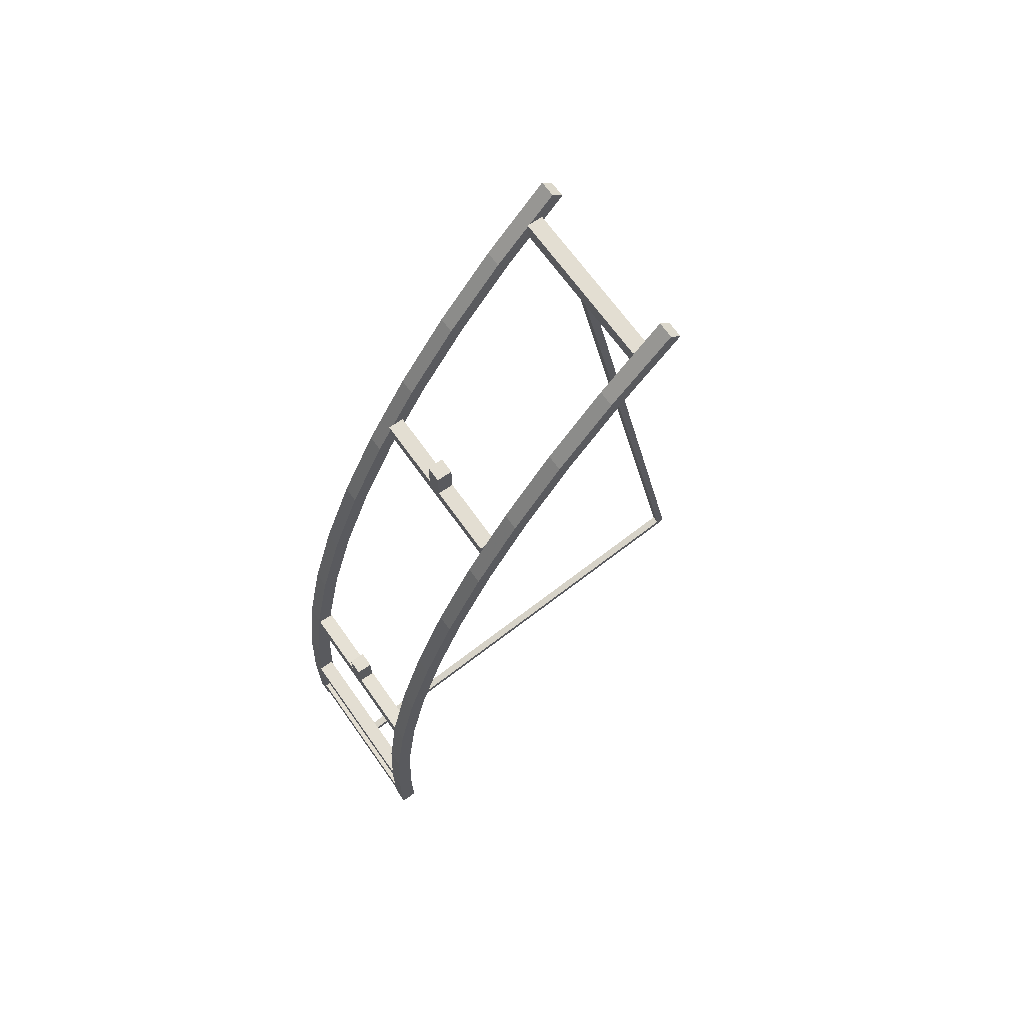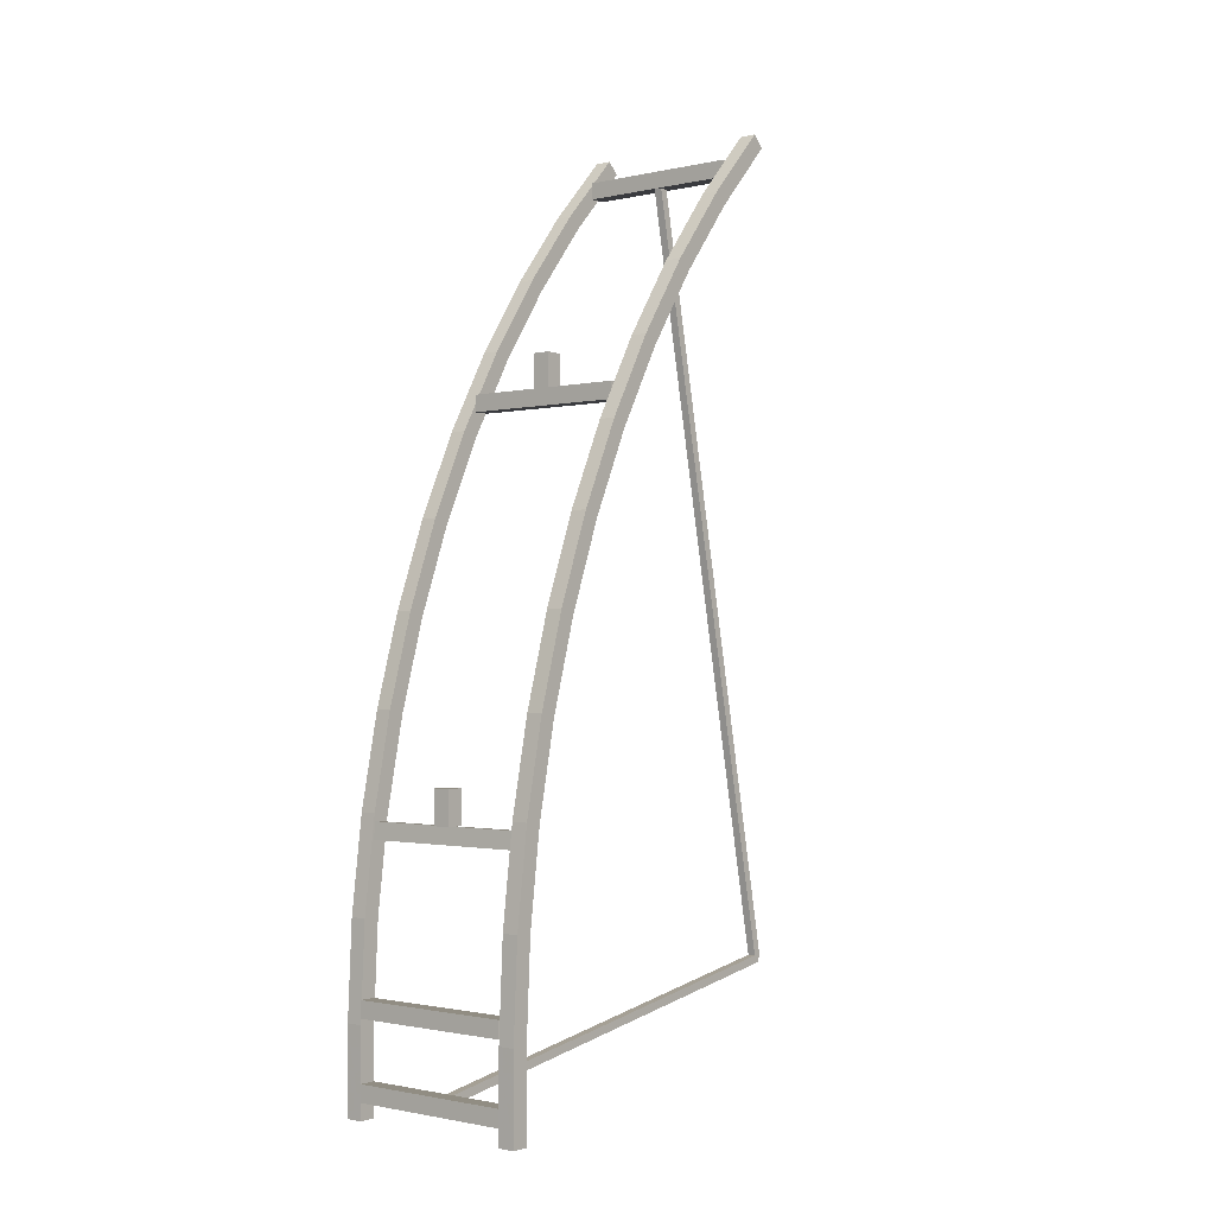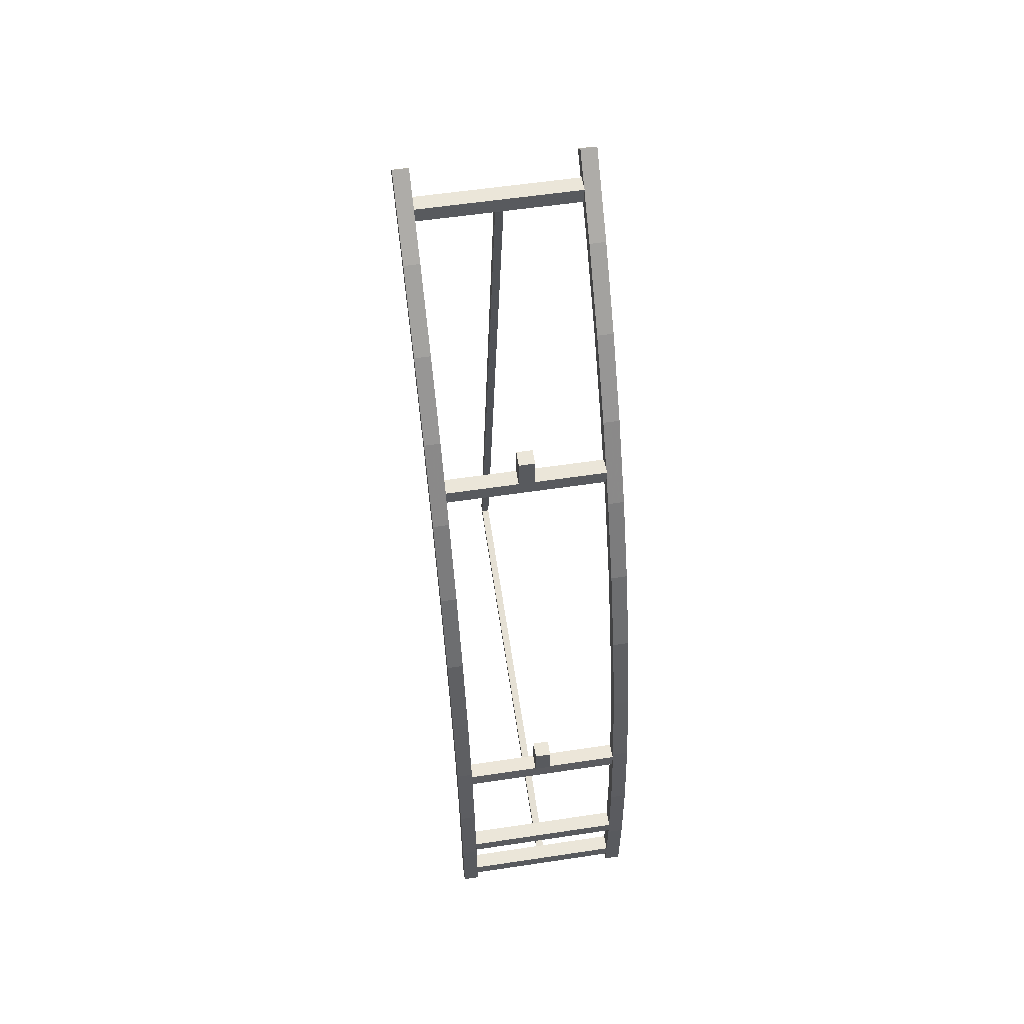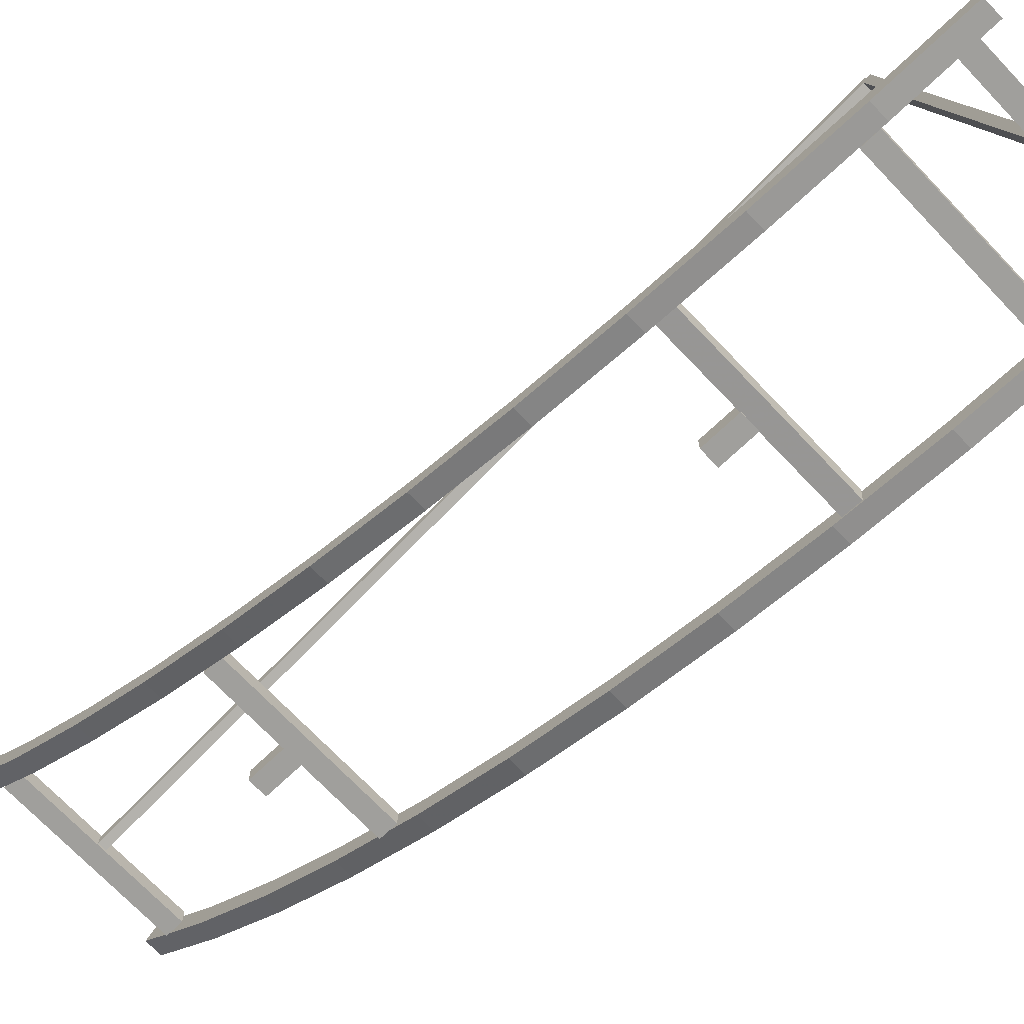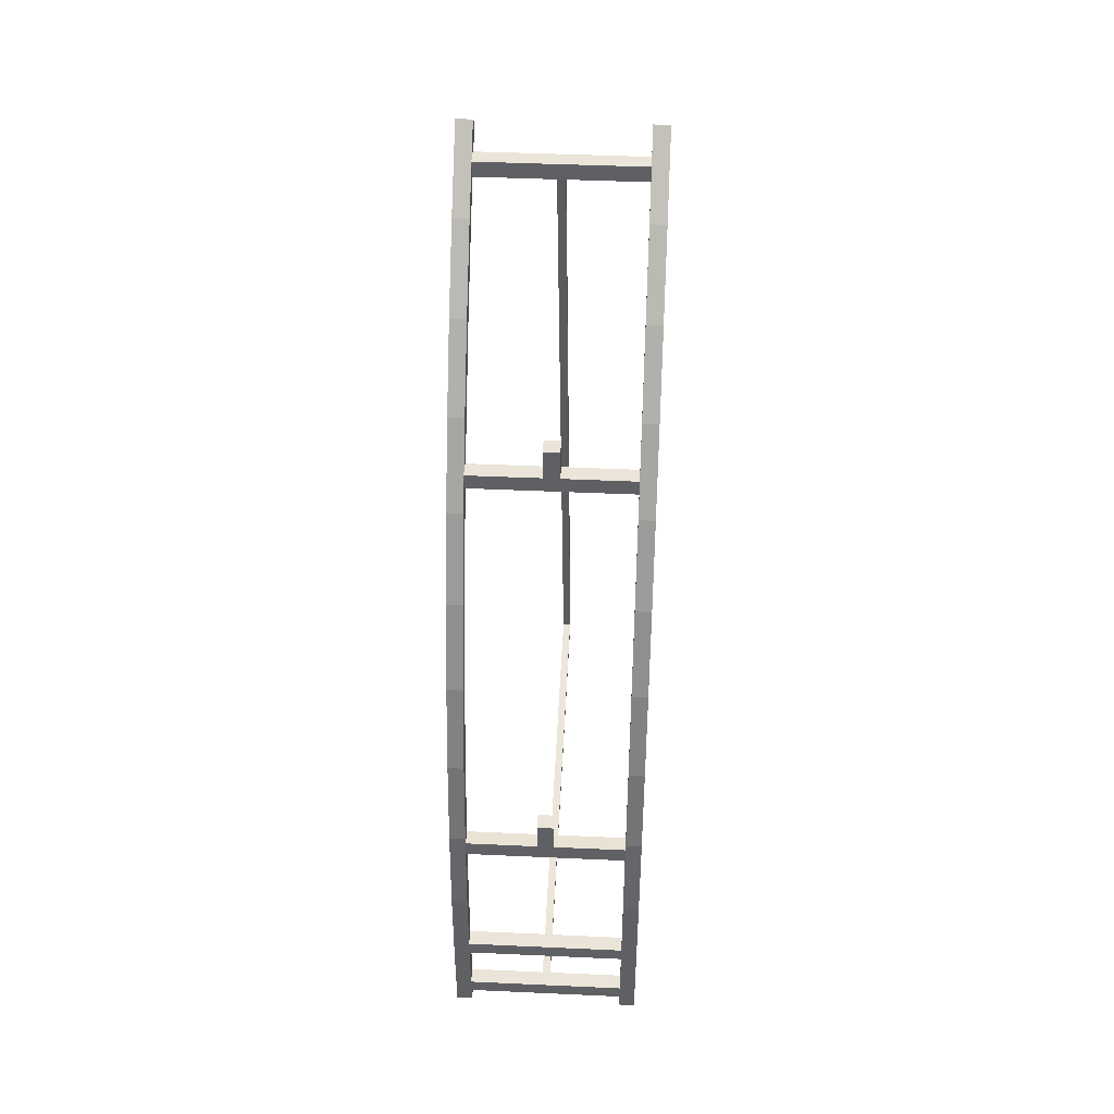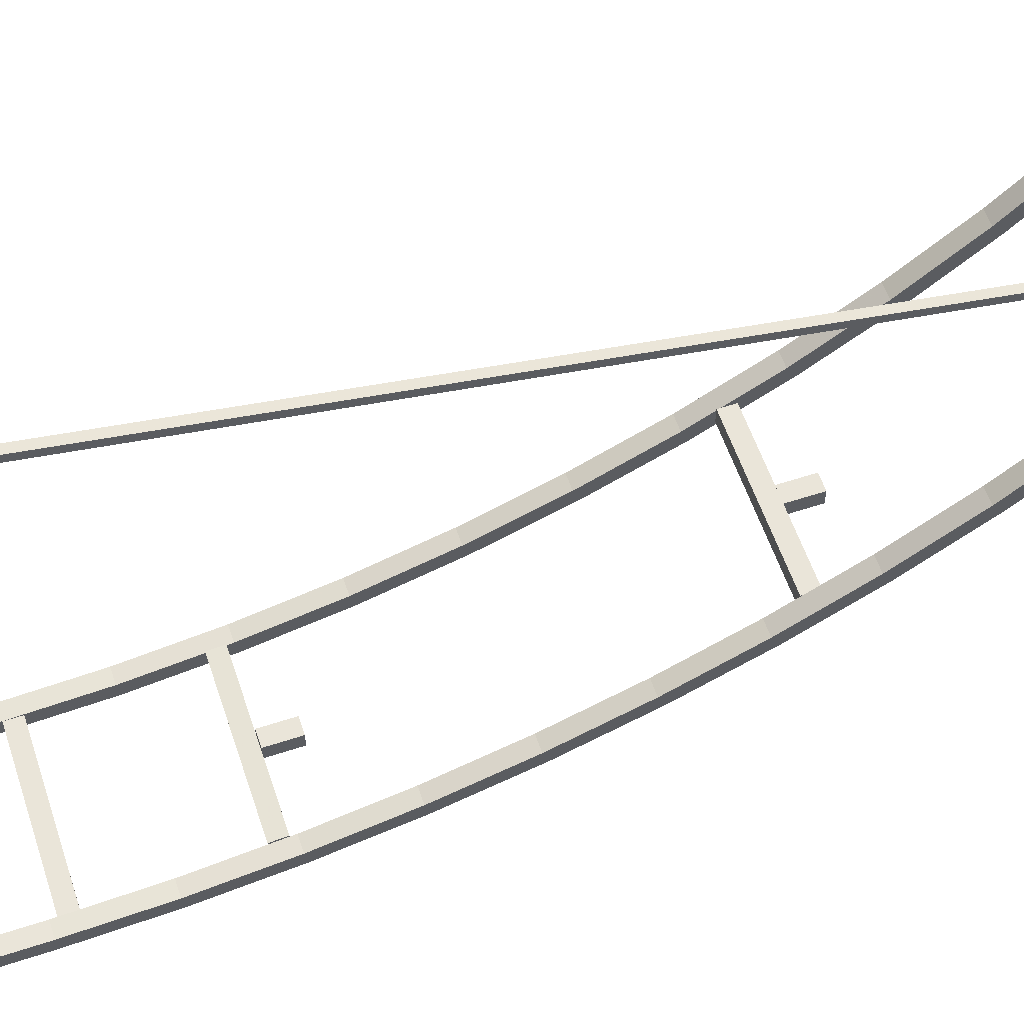
<metadata>
{"format":"obj","ext":"obj","renderer":"f3d","projection":"perspective","resolution":1024,"background":"white","views":[{"elev":67.5,"azim":54.7,"up":"+Z"},{"elev":-1.3,"azim":39.2,"up":"+Z"},{"elev":57.0,"azim":-8.9,"up":"+Z"},{"elev":-71.2,"azim":133.6,"up":"+Y"},{"elev":45.1,"azim":3.0,"up":"+Z"},{"elev":58.3,"azim":-108.7,"up":"+Y"}]}
</metadata>
<code>
v 0.4375 1.562 4
v 0.4375 1.438 4
v 0.5625 1.562 4
v 0.5625 1.438 4
v 0.5625 1.562 3.75
v 0.5625 1.438 3.75
v 0.4375 1.562 3.75
v 0.4375 1.438 3.75
v -0.125 1.562 3.75
v -0.125 1.438 3.75
v 1.125 1.562 3.75
v 1.125 1.438 3.75
v 1.125 1.562 3.625
v 1.125 1.438 3.625
v -0.125 1.562 3.625
v -0.125 1.438 3.625
v 0.4375 0.5625 1
v 0.4375 0.4375 1
v 0.5625 0.5625 1
v 0.5625 0.4375 1
v 0.5625 0.5625 0.75
v 0.5625 0.4375 0.75
v 0.4375 0.5625 0.75
v 0.4375 0.4375 0.75
v -0.125 0.567 0.7452
v -0.125 0.4423 0.7545
v 1.125 0.567 0.7452
v 1.125 0.4423 0.7545
v 1.125 0.5577 0.6205
v 1.125 0.433 0.6298
v -0.125 0.5577 0.6205
v -0.125 0.433 0.6298
v -0.25 3.051 5.618
v -0.25 2.963 5.704
v -0.125 3.051 5.618
v -0.125 2.963 5.704
v -0.125 0.4375 -1.25
v -0.125 0.3125 -1.25
v -0.25 0.4375 -1.25
v -0.25 0.3125 -1.25
v -0.25 0.4381 -0.6077
v -0.25 0.4731 0.09428
v -0.25 0.5619 0.7903
v -0.25 0.7037 1.476
v -0.25 0.8976 2.146
v -0.25 1.142 2.796
v -0.25 1.435 3.423
v -0.25 1.775 4.022
v -0.25 2.16 4.589
v -0.25 2.586 5.122
v -0.25 2.491 5.203
v -0.25 2.059 4.663
v -0.25 1.669 4.088
v -0.25 1.324 3.481
v -0.25 1.027 2.845
v -0.25 0.7791 2.186
v -0.25 0.5825 1.507
v -0.25 0.4387 0.8116
v -0.25 0.3486 0.1059
v -0.25 0.3131 -0.6059
v -0.125 0.4381 -0.6077
v -0.125 0.4731 0.09428
v -0.125 0.5619 0.7903
v -0.125 0.7037 1.476
v -0.125 0.8976 2.146
v -0.125 1.142 2.796
v -0.125 1.435 3.423
v -0.125 1.775 4.022
v -0.125 2.16 4.589
v -0.125 2.586 5.122
v -0.125 2.491 5.203
v -0.125 2.059 4.663
v -0.125 1.669 4.088
v -0.125 1.324 3.481
v -0.125 1.027 2.845
v -0.125 0.7791 2.186
v -0.125 0.5825 1.507
v -0.125 0.4387 0.8116
v -0.125 0.3486 0.1059
v -0.125 0.3131 -0.6059
v 1.125 3.051 5.618
v 1.125 2.963 5.704
v 1.25 3.051 5.618
v 1.25 2.963 5.704
v 1.25 0.4375 -1.25
v 1.25 0.3125 -1.25
v 1.125 0.4375 -1.25
v 1.125 0.3125 -1.25
v 1.125 0.4381 -0.6077
v 1.125 0.4731 0.09428
v 1.125 0.5619 0.7903
v 1.125 0.7037 1.476
v 1.125 0.8976 2.146
v 1.125 1.142 2.796
v 1.125 1.435 3.423
v 1.125 1.775 4.022
v 1.125 2.16 4.589
v 1.125 2.586 5.122
v 1.125 2.491 5.203
v 1.125 2.059 4.663
v 1.125 1.669 4.088
v 1.125 1.324 3.481
v 1.125 1.027 2.845
v 1.125 0.7791 2.186
v 1.125 0.5825 1.507
v 1.125 0.4387 0.8116
v 1.125 0.3486 0.1059
v 1.125 0.3131 -0.6059
v 1.25 0.4381 -0.6077
v 1.25 0.4731 0.09428
v 1.25 0.5619 0.7903
v 1.25 0.7037 1.476
v 1.25 0.8976 2.146
v 1.25 1.142 2.796
v 1.25 1.435 3.423
v 1.25 1.775 4.022
v 1.25 2.16 4.589
v 1.25 2.586 5.122
v 1.25 2.491 5.203
v 1.25 2.059 4.663
v 1.25 1.669 4.088
v 1.25 1.324 3.481
v 1.25 1.027 2.845
v 1.25 0.7791 2.186
v 1.25 0.5825 1.507
v 1.25 0.4387 0.8116
v 1.25 0.3486 0.1059
v 1.25 0.3131 -0.6059
v -0.125 0.4375 -0.4375
v -0.125 0.3125 -0.4375
v 1.125 0.4375 -0.4375
v 1.125 0.3125 -0.4375
v 1.125 0.4375 -0.5625
v 1.125 0.3125 -0.5625
v -0.125 0.4375 -0.5625
v -0.125 0.3125 -0.5625
v -0.125 0.4375 -1
v -0.125 0.3125 -1
v 1.125 0.4375 -1
v 1.125 0.3125 -1
v 1.125 0.4375 -1.125
v 1.125 0.3125 -1.125
v -0.125 0.4375 -1.125
v -0.125 0.3125 -1.125
v -0.125 2.875 5.5
v -0.125 2.75 5.5
v 1.125 2.875 5.5
v 1.125 2.75 5.5
v 1.125 2.875 5.375
v 1.125 2.75 5.375
v -0.125 2.875 5.375
v -0.125 2.75 5.375
v 0.4688 4.031 -0.4937
v 0.5312 4.031 -0.4937
v 0.5312 3.969 -0.5063
v 0.4688 3.969 -0.5063
v 0.5312 2.755 5.44
v 0.4688 2.755 5.44
v 0.5312 2.817 5.453
v 0.4688 2.817 5.453
v 0.4688 3.995 -0.4691
v 0.5312 3.995 -0.4691
v 0.5312 4.005 -0.5309
v 0.4688 4.005 -0.5309
v 0.5312 0.3707 -1.047
v 0.5312 0.3806 -1.109
v 0.4688 0.3707 -1.047
v 0.4688 0.3806 -1.109
f 2 4 3 1
f 4 6 5 3
f 6 8 7 5
f 8 2 1 7
f 1 3 5 7
f 8 6 4 2
f 10 12 11 9
f 12 14 13 11
f 14 16 15 13
f 16 10 9 15
f 9 11 13 15
f 16 14 12 10
f 18 20 19 17
f 20 22 21 19
f 22 24 23 21
f 24 18 17 23
f 17 19 21 23
f 24 22 20 18
f 26 28 27 25
f 28 30 29 27
f 30 32 31 29
f 32 26 25 31
f 25 27 29 31
f 32 30 28 26
f 34 36 35 33
f 38 40 39 37
f 40 60 41 39
f 60 59 42 41
f 59 58 43 42
f 58 57 44 43
f 57 56 45 44
f 56 55 46 45
f 55 54 47 46
f 54 53 48 47
f 53 52 49 48
f 52 51 50 49
f 51 34 33 50
f 35 70 50 33
f 70 69 49 50
f 69 68 48 49
f 68 67 47 48
f 67 66 46 47
f 66 65 45 46
f 65 64 44 45
f 64 63 43 44
f 63 62 42 43
f 62 61 41 42
f 61 37 39 41
f 38 80 60 40
f 80 79 59 60
f 79 78 58 59
f 78 77 57 58
f 77 76 56 57
f 76 75 55 56
f 75 74 54 55
f 74 73 53 54
f 73 72 52 53
f 72 71 51 52
f 71 36 34 51
f 36 71 70 35
f 71 72 69 70
f 72 73 68 69
f 73 74 67 68
f 74 75 66 67
f 75 76 65 66
f 76 77 64 65
f 77 78 63 64
f 78 79 62 63
f 79 80 61 62
f 80 38 37 61
f 82 84 83 81
f 86 88 87 85
f 88 108 89 87
f 108 107 90 89
f 107 106 91 90
f 106 105 92 91
f 105 104 93 92
f 104 103 94 93
f 103 102 95 94
f 102 101 96 95
f 101 100 97 96
f 100 99 98 97
f 99 82 81 98
f 83 118 98 81
f 118 117 97 98
f 117 116 96 97
f 116 115 95 96
f 115 114 94 95
f 114 113 93 94
f 113 112 92 93
f 112 111 91 92
f 111 110 90 91
f 110 109 89 90
f 109 85 87 89
f 86 128 108 88
f 128 127 107 108
f 127 126 106 107
f 126 125 105 106
f 125 124 104 105
f 124 123 103 104
f 123 122 102 103
f 122 121 101 102
f 121 120 100 101
f 120 119 99 100
f 119 84 82 99
f 84 119 118 83
f 119 120 117 118
f 120 121 116 117
f 121 122 115 116
f 122 123 114 115
f 123 124 113 114
f 124 125 112 113
f 125 126 111 112
f 126 127 110 111
f 127 128 109 110
f 128 86 85 109
f 130 132 131 129
f 132 134 133 131
f 134 136 135 133
f 136 130 129 135
f 129 131 133 135
f 136 134 132 130
f 138 140 139 137
f 140 142 141 139
f 142 144 143 141
f 144 138 137 143
f 137 139 141 143
f 144 142 140 138
f 146 148 147 145
f 148 150 149 147
f 150 152 151 149
f 152 146 145 151
f 145 147 149 151
f 152 150 148 146
f 153 154 155 156
f 158 156 155 157
f 154 159 157 155
f 160 153 156 158
f 153 160 159 154
f 161 162 163 164
f 166 163 162 165
f 161 167 165 162
f 168 164 163 166
f 164 168 167 161

</code>
